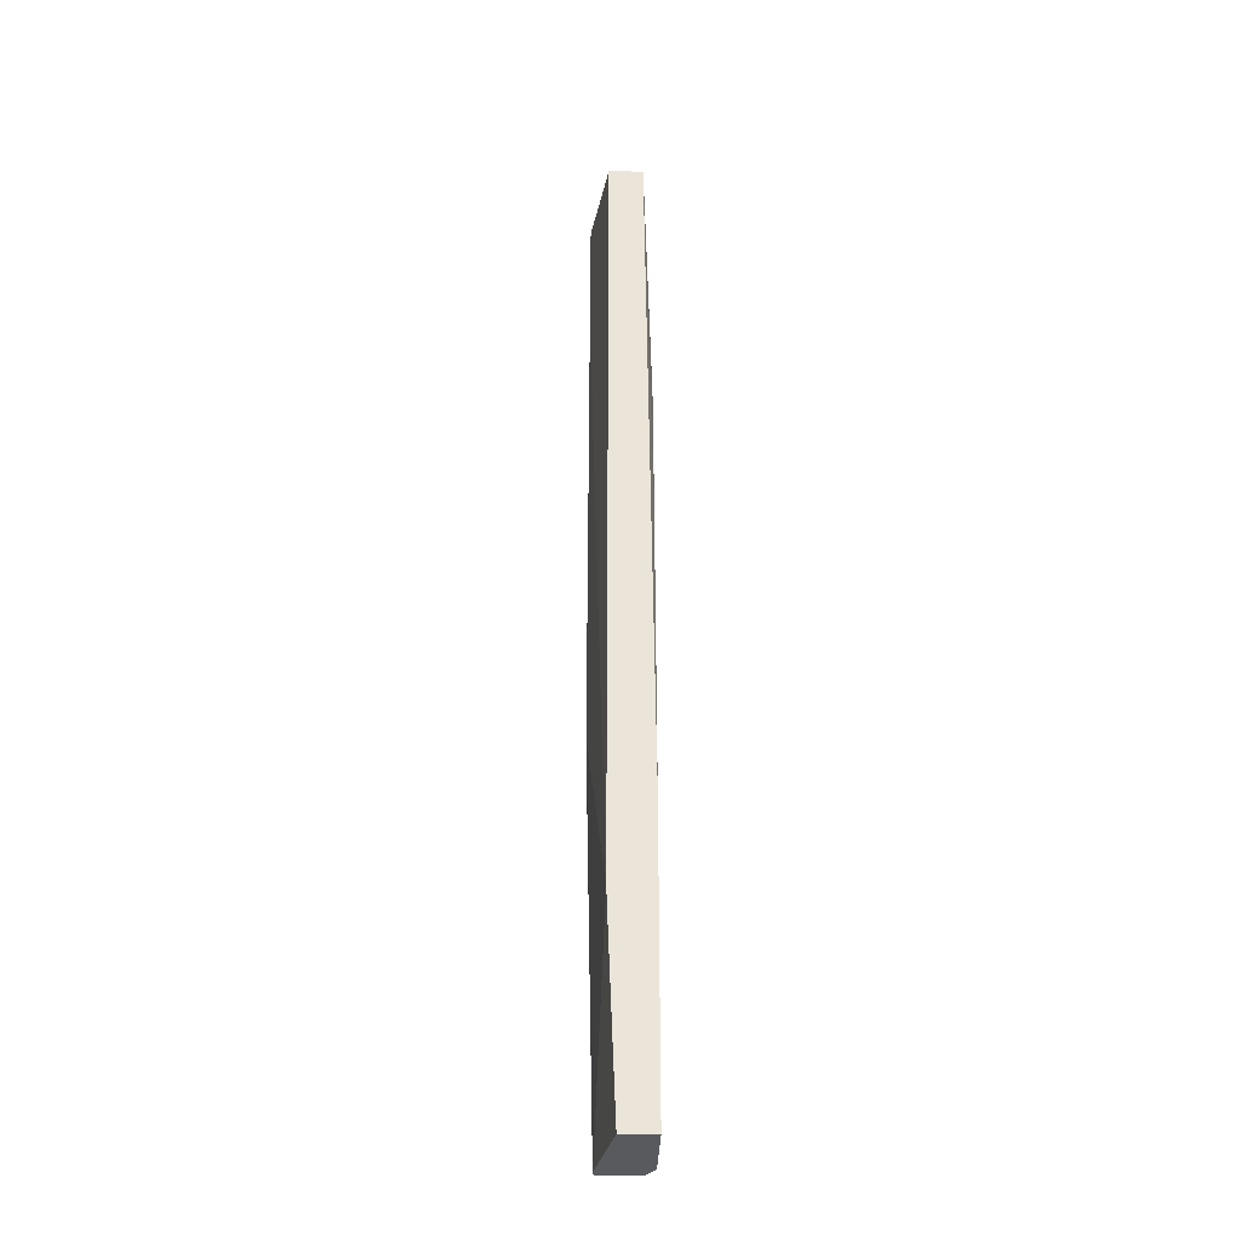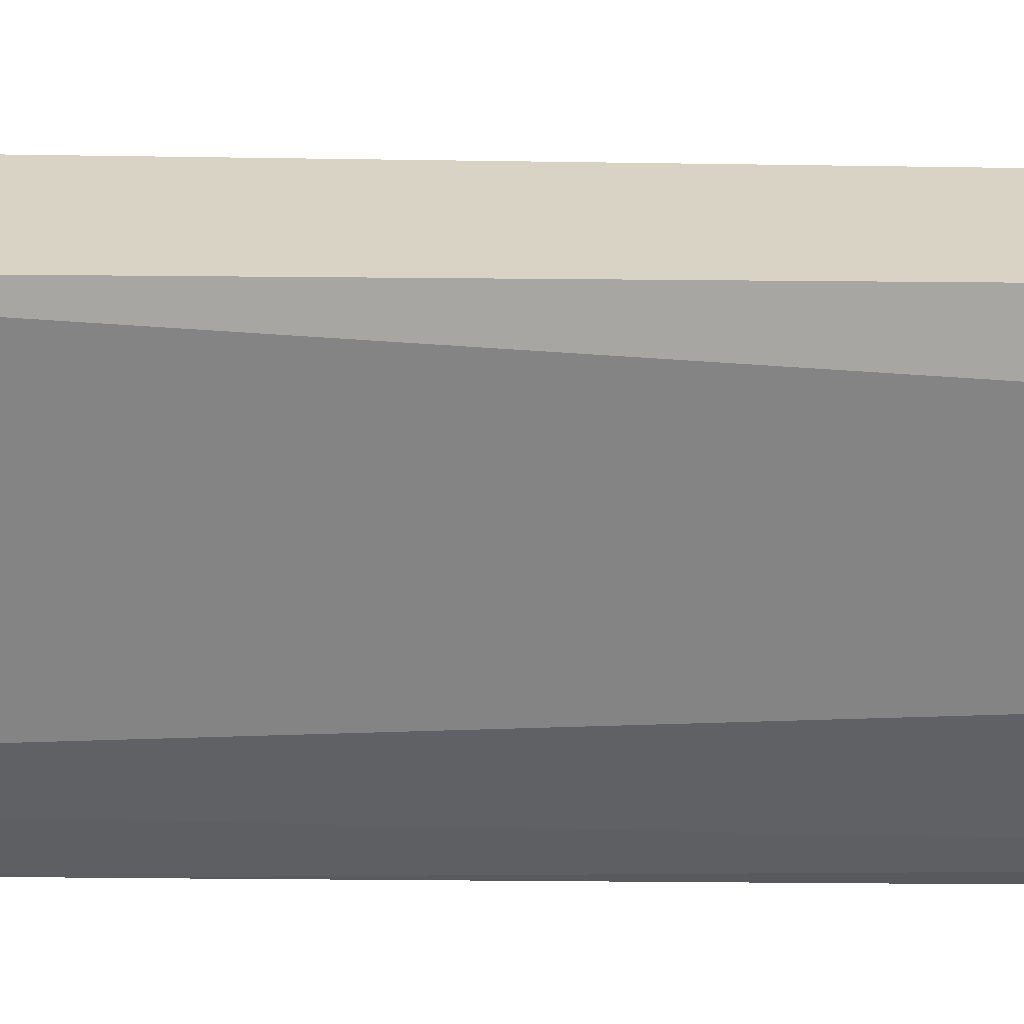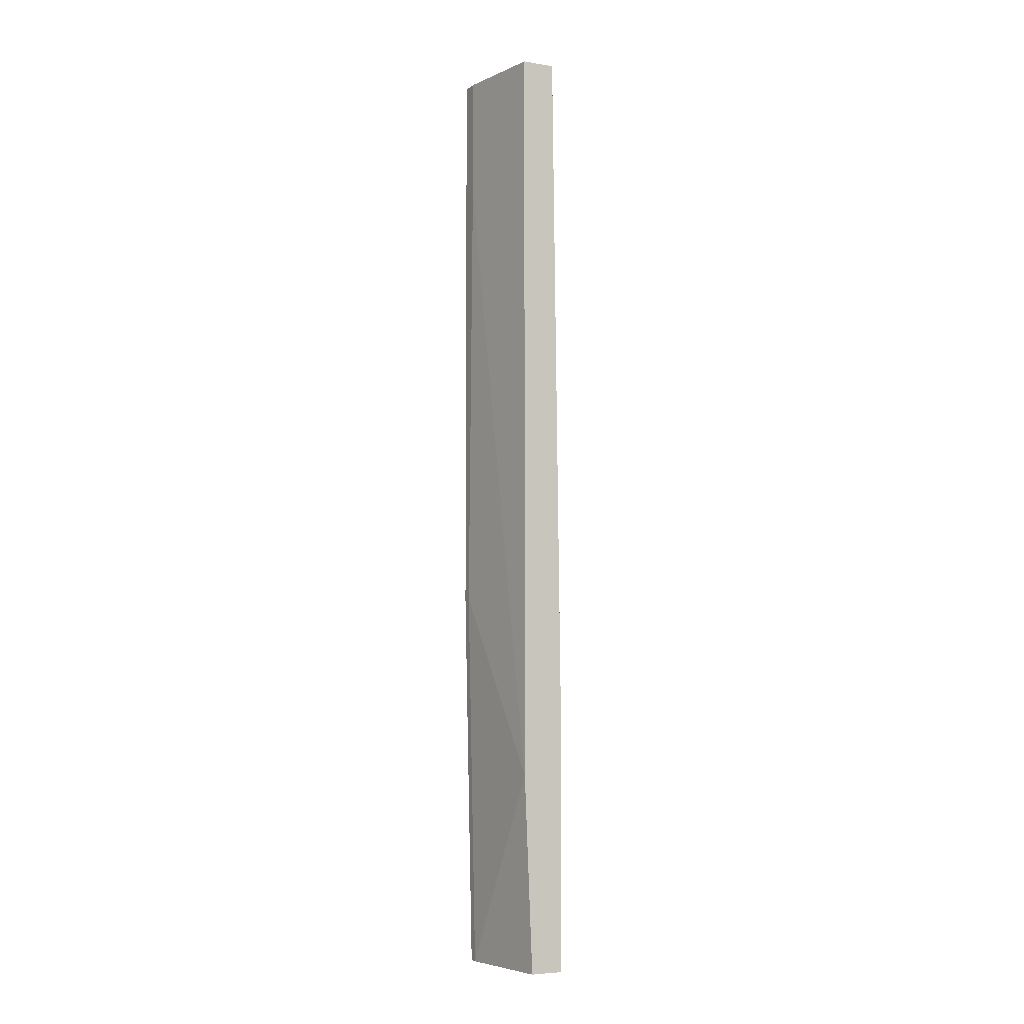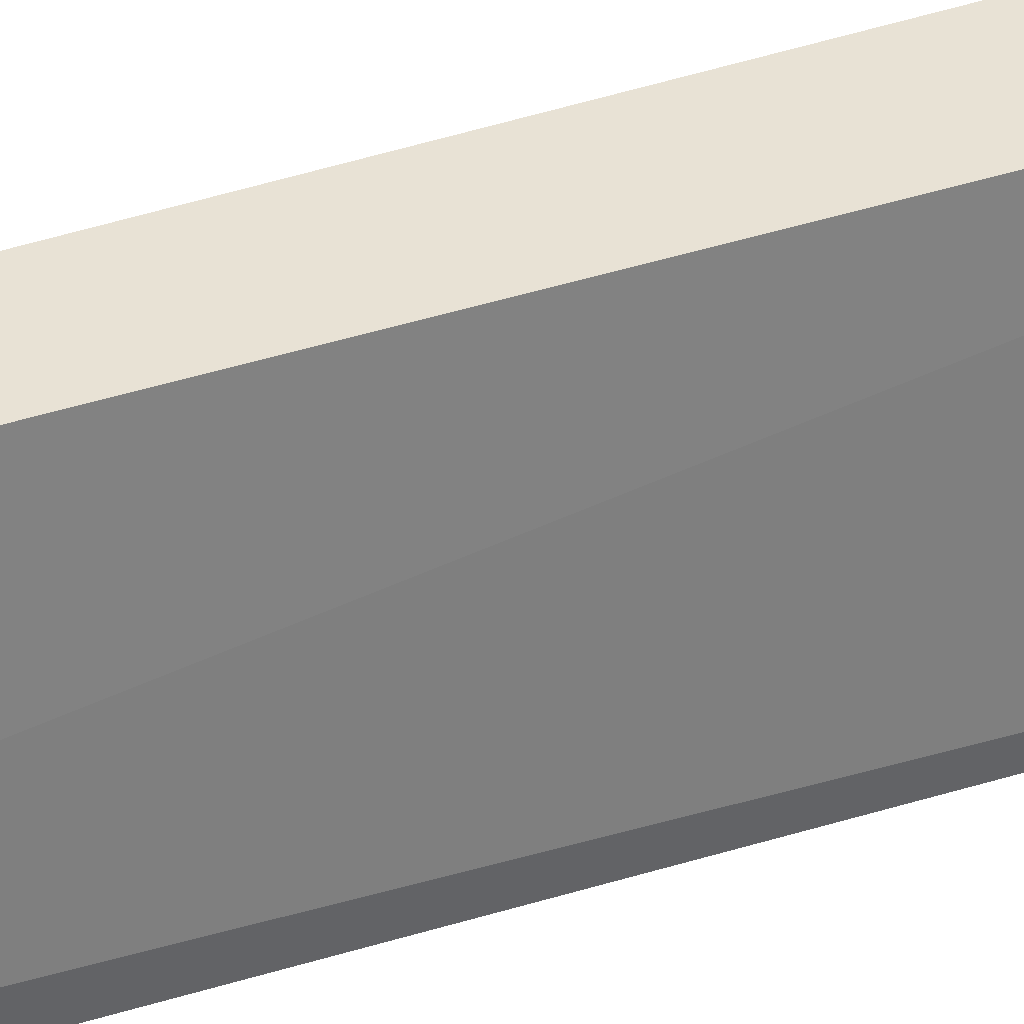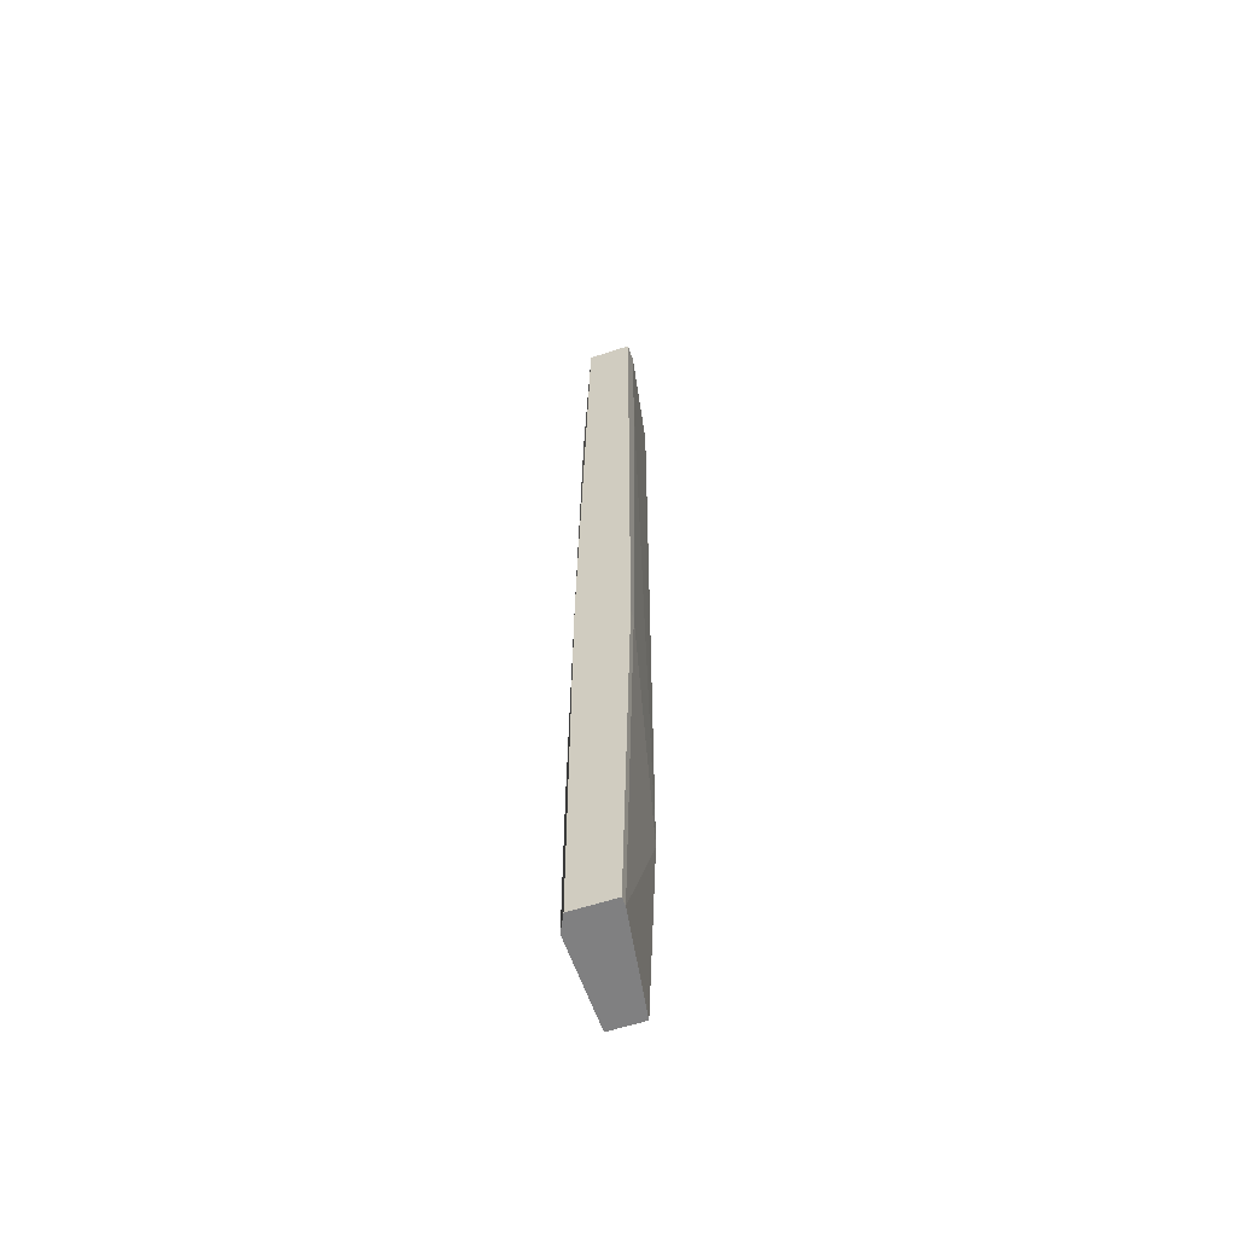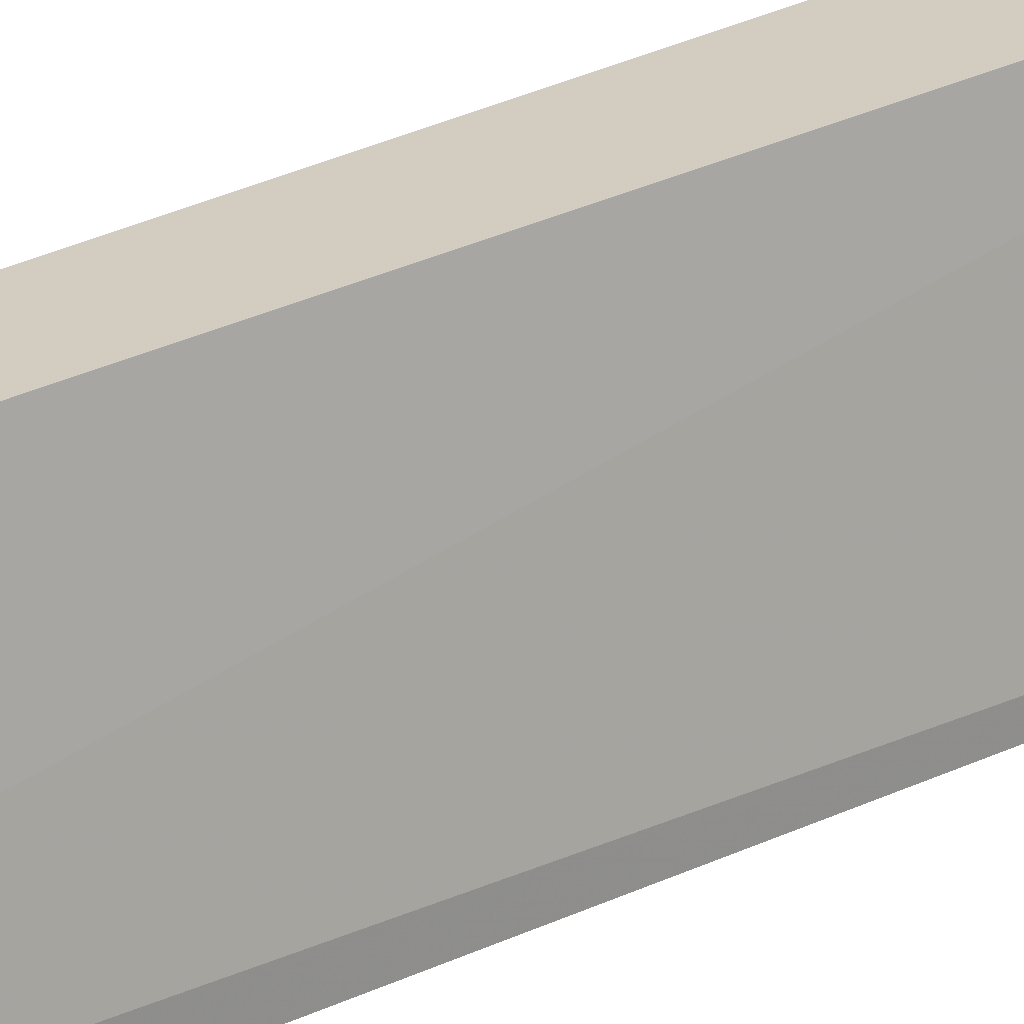
<metadata>
{"format":"obj","ext":"obj","renderer":"f3d","projection":"perspective","resolution":1024,"background":"white","views":[{"elev":-30.5,"azim":178.8,"up":"+Z"},{"elev":28.3,"azim":-88.3,"up":"+Y"},{"elev":-5.3,"azim":153.4,"up":"+Z"},{"elev":40.7,"azim":68.6,"up":"+Y"},{"elev":-60.0,"azim":18.8,"up":"+Z"},{"elev":24.5,"azim":49.7,"up":"+Y"}]}
</metadata>
<code>
v -0.0186 -0.002378 0.04965
v -0.0186 0.003679 0.03954
v -0.0186 -0.005409 -0.03114
v -0.0186 -0.005409 -0.01193
v -0.0186 0.000648 0.05773
v -0.0186 0.002669 0.05267
v -0.0186 -0.001368 0.05975
v -0.0186 0.005701 -0.03114
v -0.0186 0.005701 0.003212
v -0.01658 -0.007429 0.08399
v -0.01355 0.005701 -0.006885
v -0.01355 0.005701 0.08399
v -0.01153 -0.007429 0.01534
v -0.01153 -0.007429 0.08399
v -0.01153 -0.005409 0.06985
v -0.01153 -0.005409 0.08399
v -0.01153 -0.006419 0.01534
v -0.01456 0.005701 -0.03114
v -0.01254 -0.007429 -0.03114
v -0.01254 -0.006419 -0.03114
v -0.01759 -0.007429 -0.03114
v -0.01759 -0.007429 0.01837
v -0.01759 -0.006419 0.05975
v -0.01759 -0.004399 0.08399
v -0.01759 0.005701 0.08399
f 25 2 6
f 19 21 8
f 21 19 10
f 16 12 10
f 12 16 11
f 8 12 11
f 12 8 25
f 10 12 25
f 5 8 4
f 10 19 13
f 19 8 18
f 8 11 18
f 16 10 14
f 10 13 14
f 13 16 14
f 10 25 24
f 8 21 3
f 21 4 3
f 4 8 3
f 13 19 17
f 16 13 17
f 8 5 2
f 25 5 7
f 5 4 7
f 24 25 7
f 10 24 23
f 19 18 20
f 18 11 20
f 17 19 20
f 11 17 20
f 21 10 22
f 4 21 22
f 10 23 22
f 23 4 22
f 25 8 9
f 8 2 9
f 2 25 9
f 7 4 1
f 24 7 1
f 23 24 1
f 4 23 1
f 11 16 15
f 17 11 15
f 16 17 15
f 5 25 6
f 2 5 6

</code>
